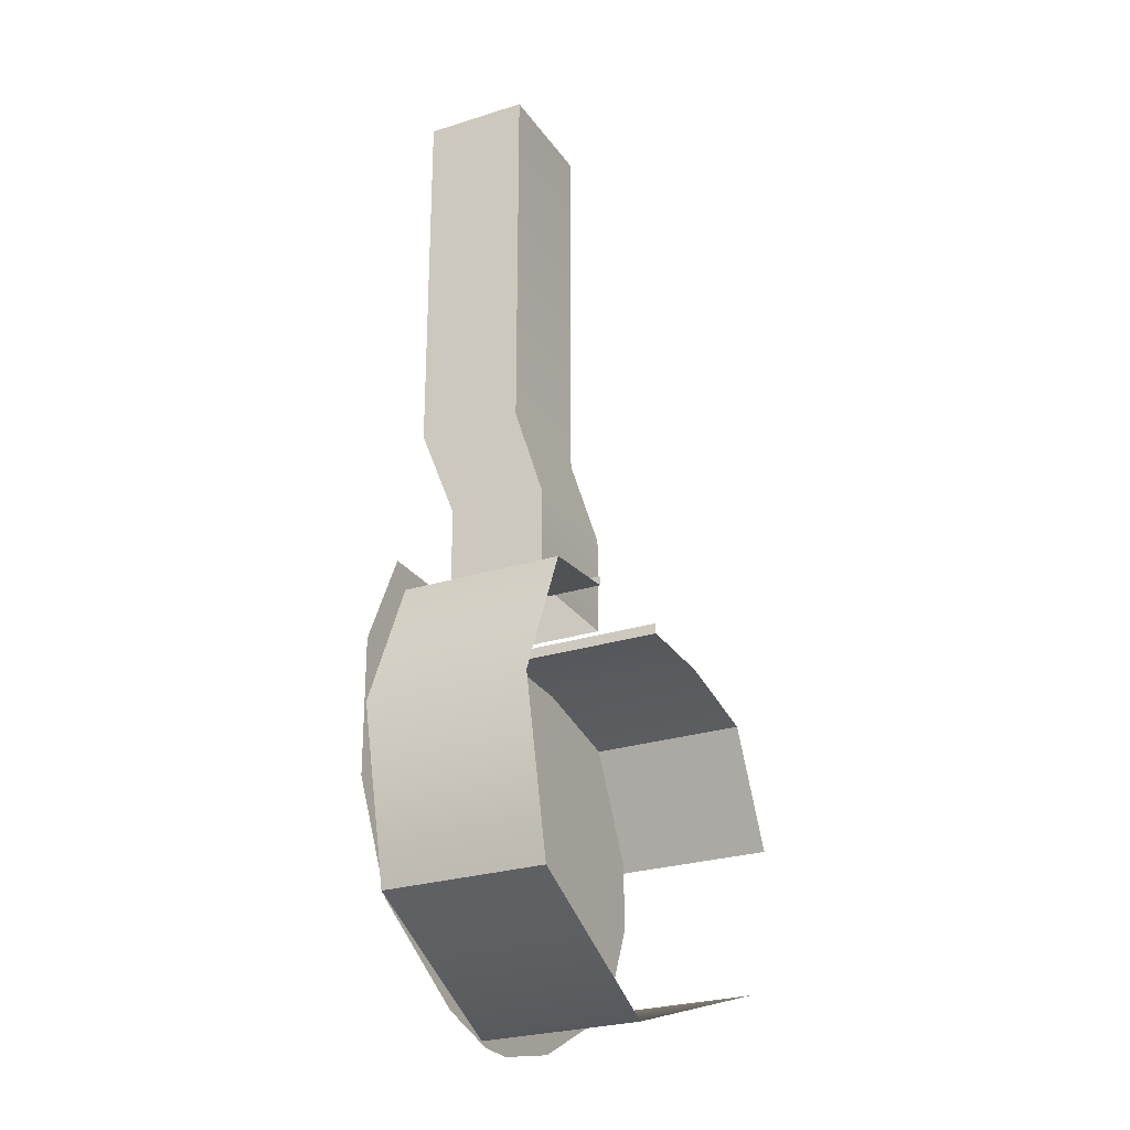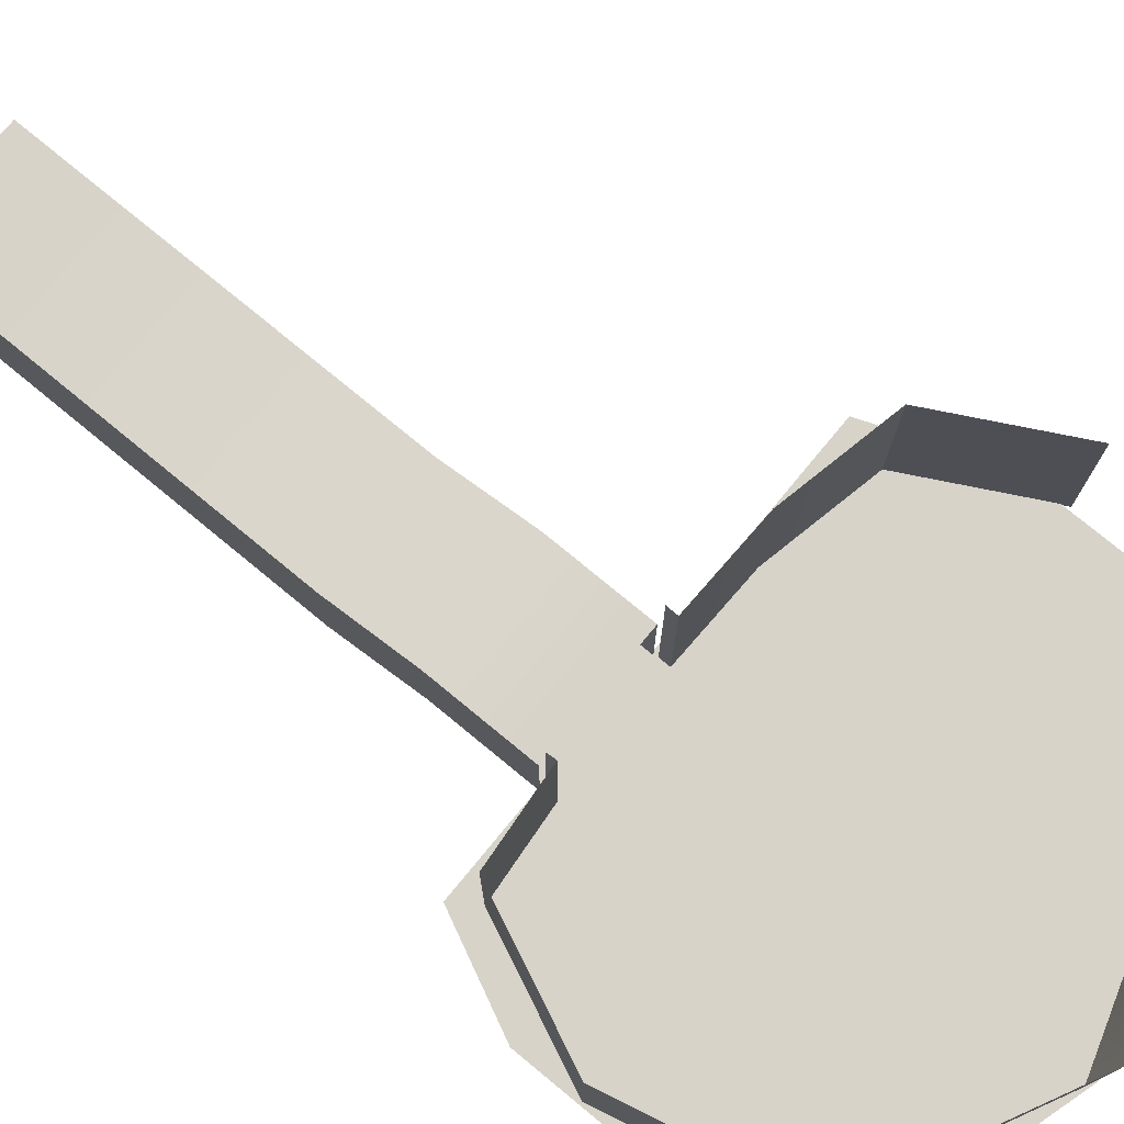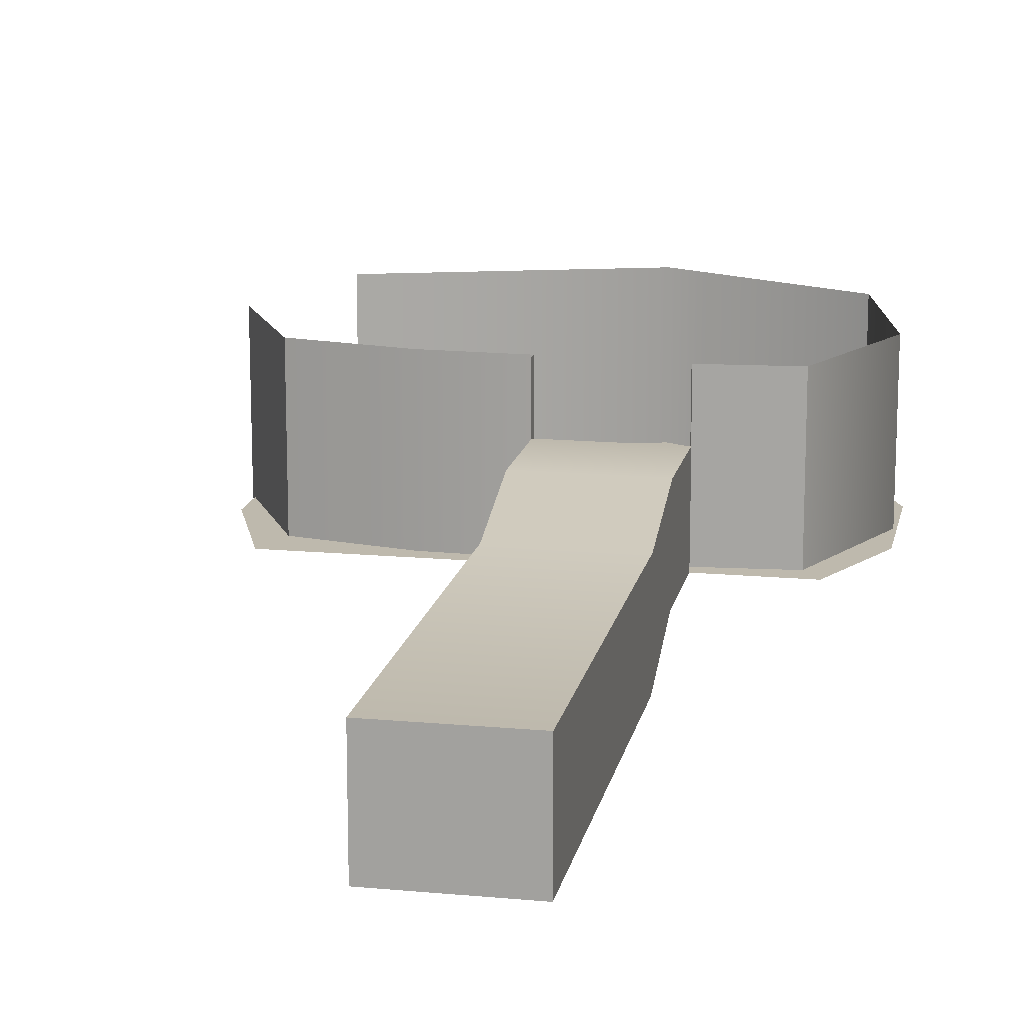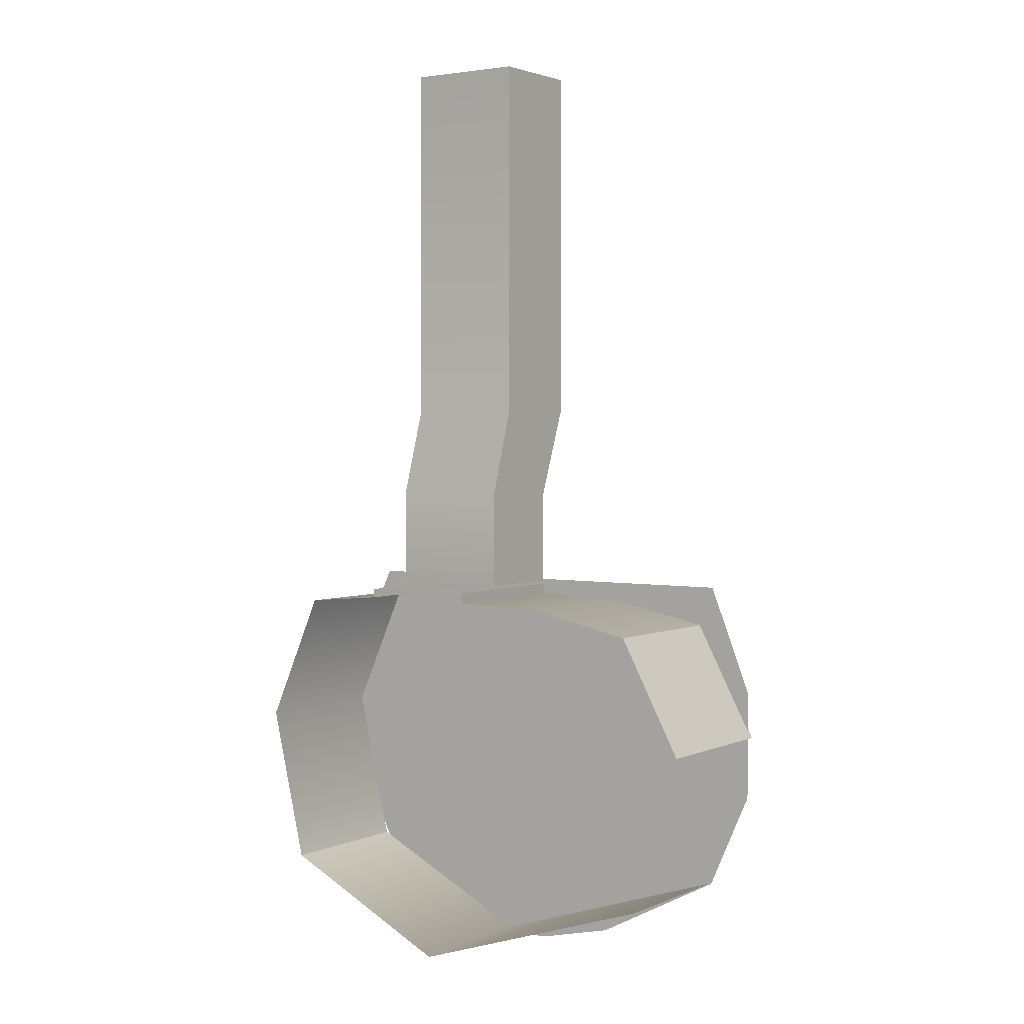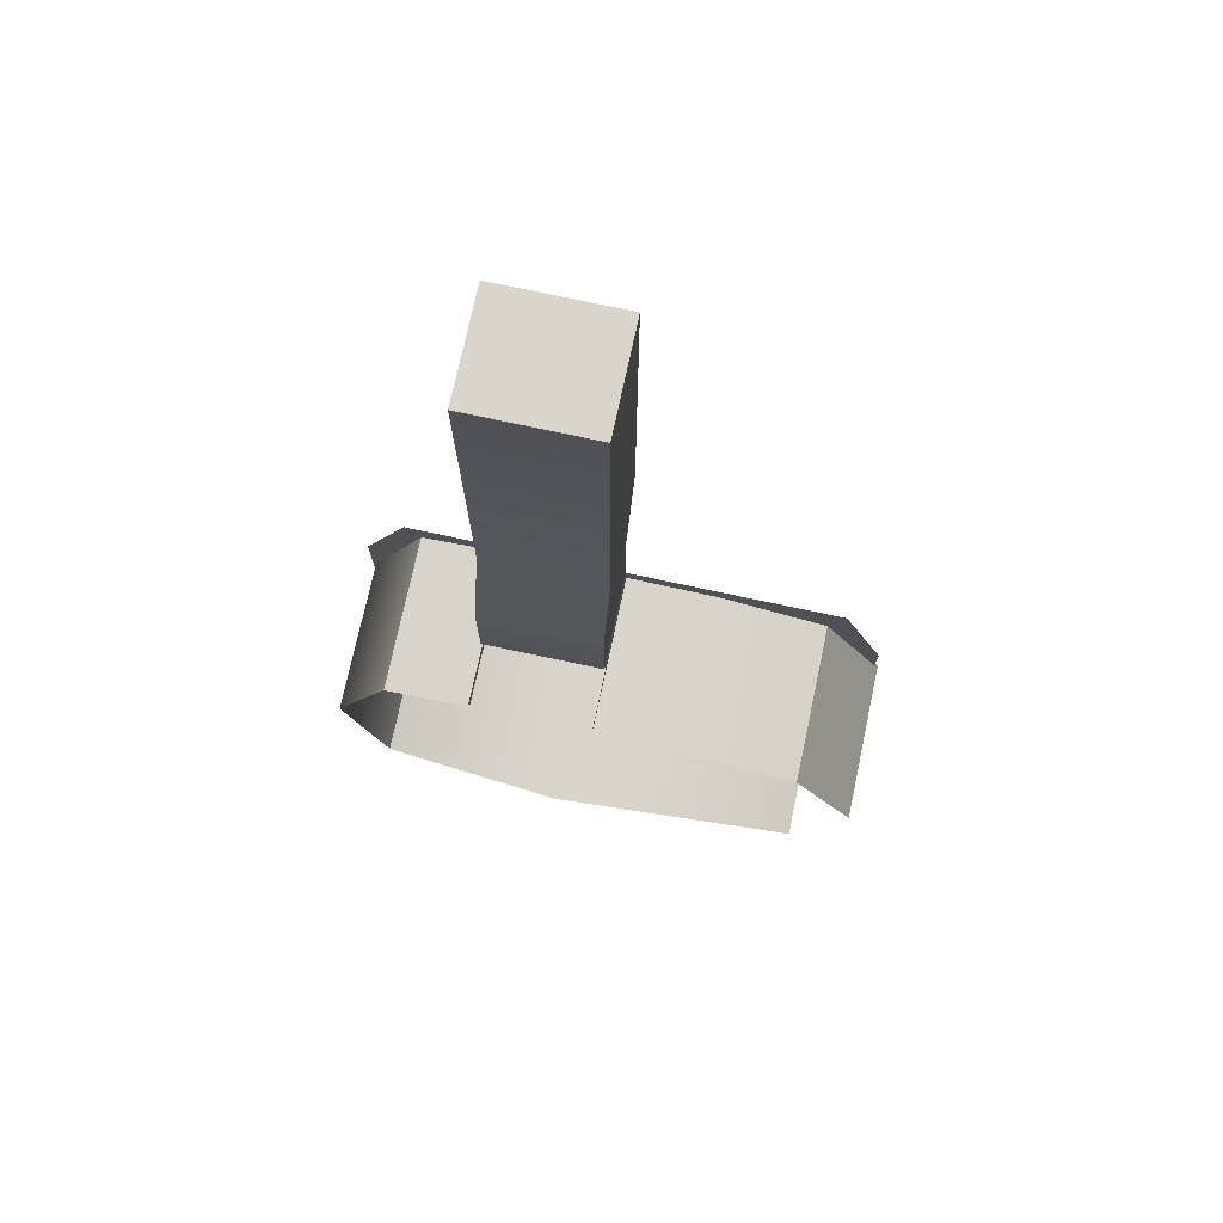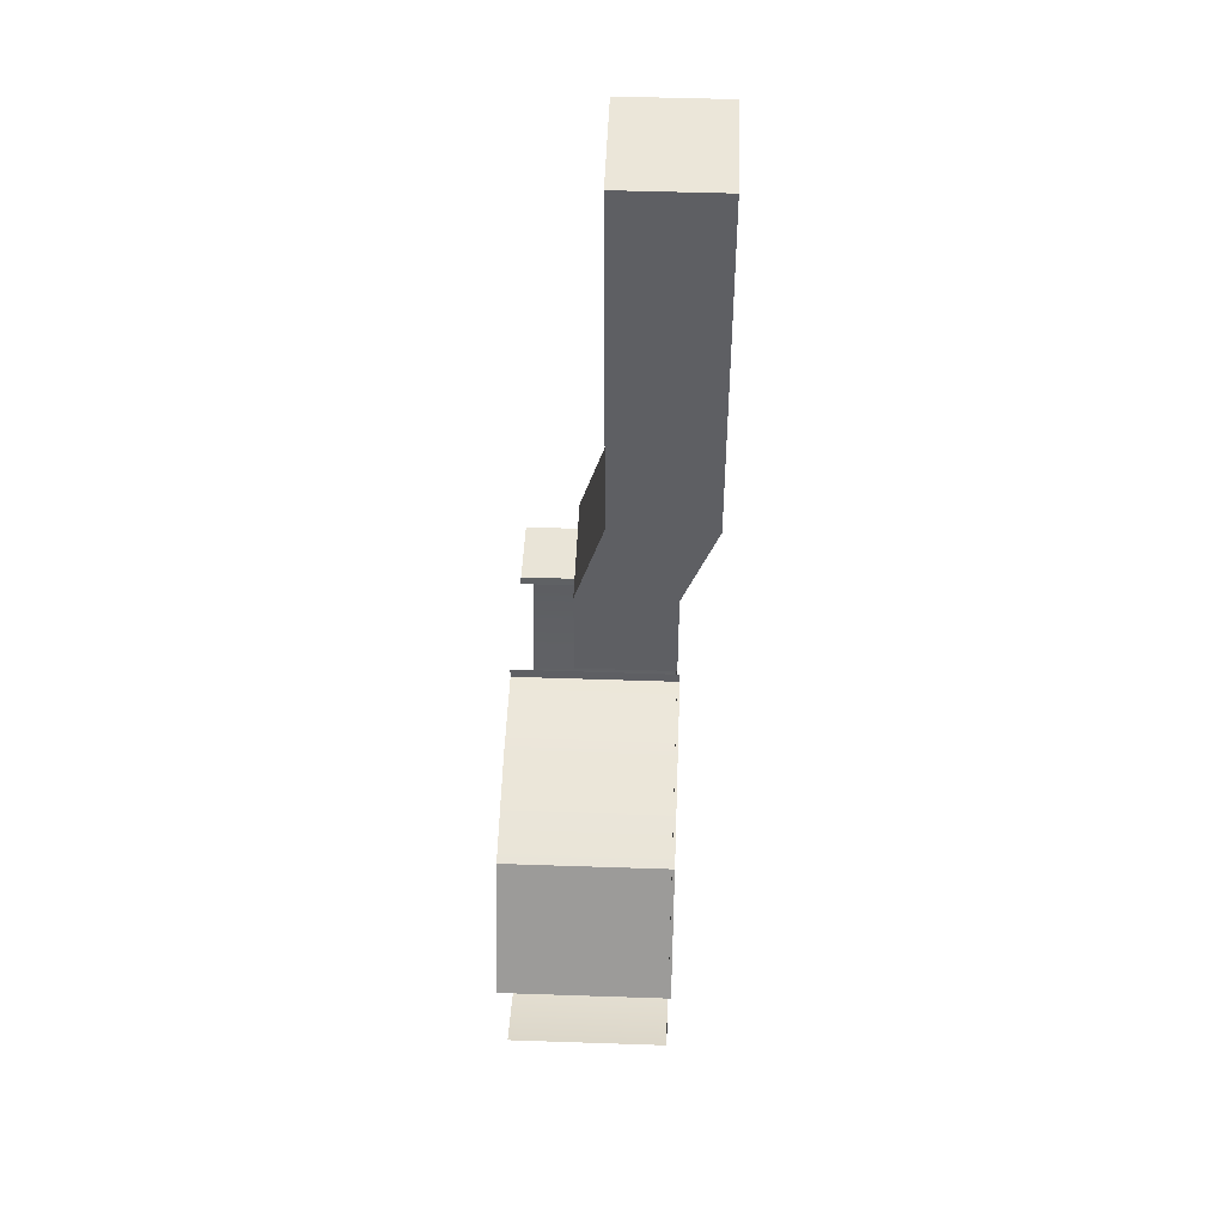
<metadata>
{"format":"obj","ext":"obj","renderer":"f3d","projection":"perspective","resolution":1024,"background":"white","views":[{"elev":-26.1,"azim":116.7,"up":"+Z"},{"elev":76.4,"azim":129.5,"up":"+Y"},{"elev":15.1,"azim":11.2,"up":"+Y"},{"elev":2.5,"azim":-145.6,"up":"+Z"},{"elev":74.7,"azim":-167.9,"up":"+Z"},{"elev":48.1,"azim":-87.8,"up":"+Z"}]}
</metadata>
<code>
g mesh01
v -141 6.727 -636.4
v -141 6.727 196.9
v -141 237.1 -636.4
v -141 237.1 196.9
v 126.8 6.727 -636.4
v 126.8 6.727 196.9
v 126.8 237.1 -636.4
v 126.8 237.1 196.9
v -141 85.96 -840.8
v 126.8 85.96 -840.8
v 126.8 302.2 -840.8
v -141 302.2 -840.8
v -141 85.96 -1059
v 126.8 85.96 -1059
v 126.8 302.2 -1059
v -141 302.2 -1059
v -622.2 86.2 -1762
v -622.2 86.2 -1054
v 345.4 86.2 -1762
v 345.4 86.2 -1054
v -325.9 86.2 -1918
v 87.6 86.2 -1918
v -143.4 86.2 -1960
v -59.71 86.2 -1960
v -717.9 86.2 -1546
v -717.9 86.2 -1299
v 446.7 86.2 -1551
v 446.7 86.2 -1267
v -726 80.27 -1403
v -726 438.1 -1403
v -588 80.27 -1145
v -588 438.1 -1145
v -348.1 80.27 -1095
v -348.1 438.1 -1095
v -143.3 80.27 -1090
v -143.3 438.1 -1090
v -143.7 80.27 -1066
v -143.7 438.1 -1066
v 122.3 85.63 -1089
v 122.3 434.1 -1089
v 123.6 85.63 -1069
v 123.6 434.1 -1069
v 310.9 85.63 -1105
v 310.9 434.1 -1105
v 440.6 85.63 -1398
v 440.6 434.1 -1398
v 358.1 85.63 -1752
v 358.1 434.1 -1752
v -42.51 85.63 -1950
v -42.51 434.1 -1950
v -616.2 85.63 -1763
v -616.2 434.1 -1763
f 6 8 4 2
f 2 4 3 1
f 7 8 6 5
f 4 8 7 3
f 5 6 2 1
f 1 9 10 5
f 5 10 11 7
f 7 11 12 3
f 3 12 9 1
f 9 13 14 10
f 10 14 15 11
f 11 15 16 12
f 12 16 13 9
f 18 20 19 17
f 19 22 21 17
f 22 24 23 21
f 17 25 26 18
f 20 28 27 19
f 30 32 31 29
f 32 34 33 31
f 34 36 35 33
f 36 38 37 35
f 39 41 42 40
f 40 44 43 39
f 44 46 45 43
f 46 48 47 45
f 48 50 49 47
f 50 52 51 49
g mesh02

</code>
